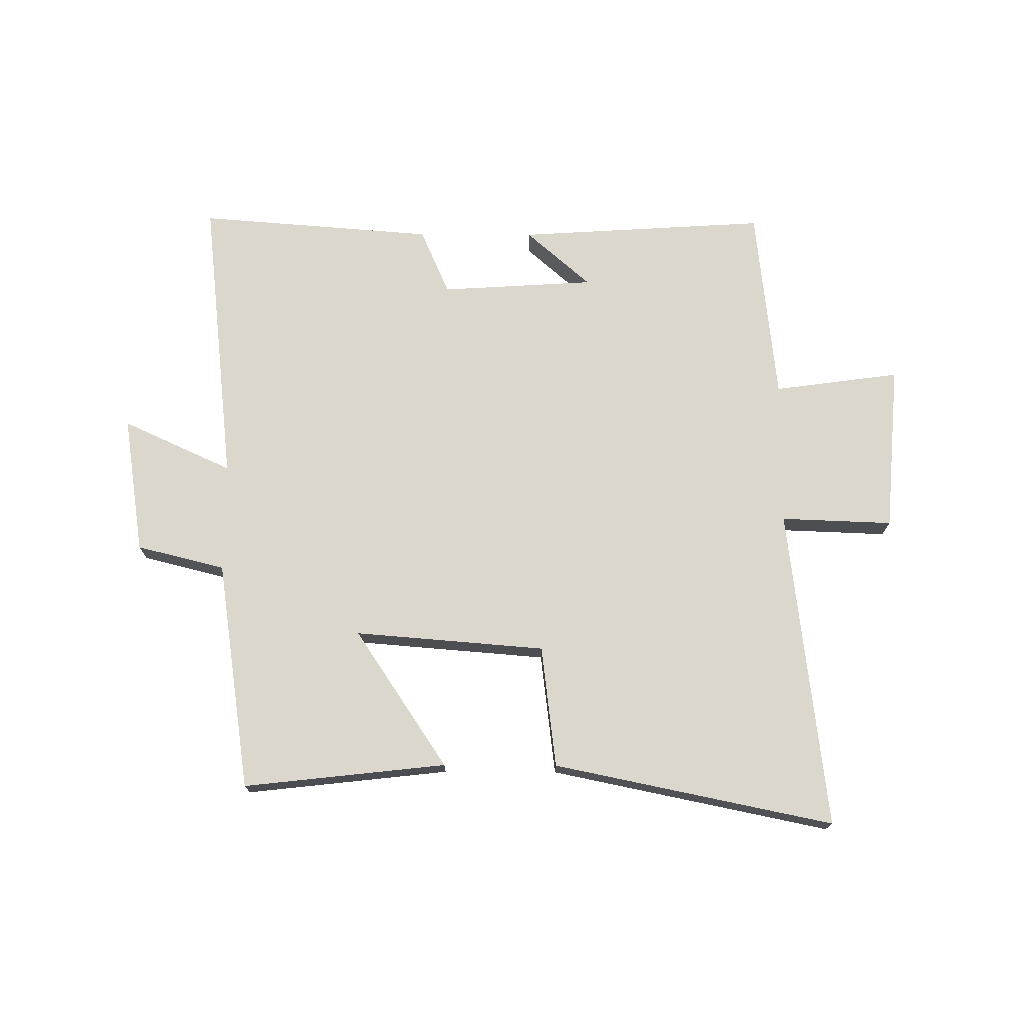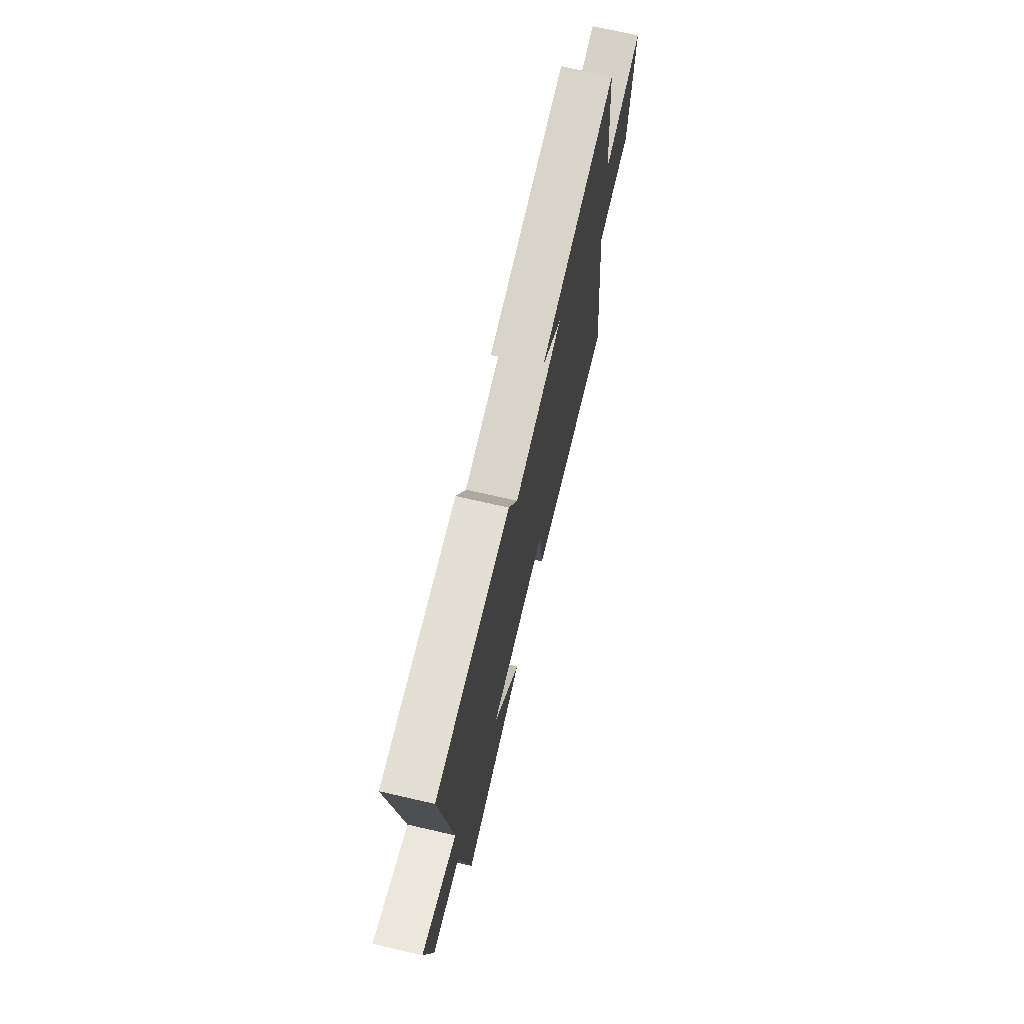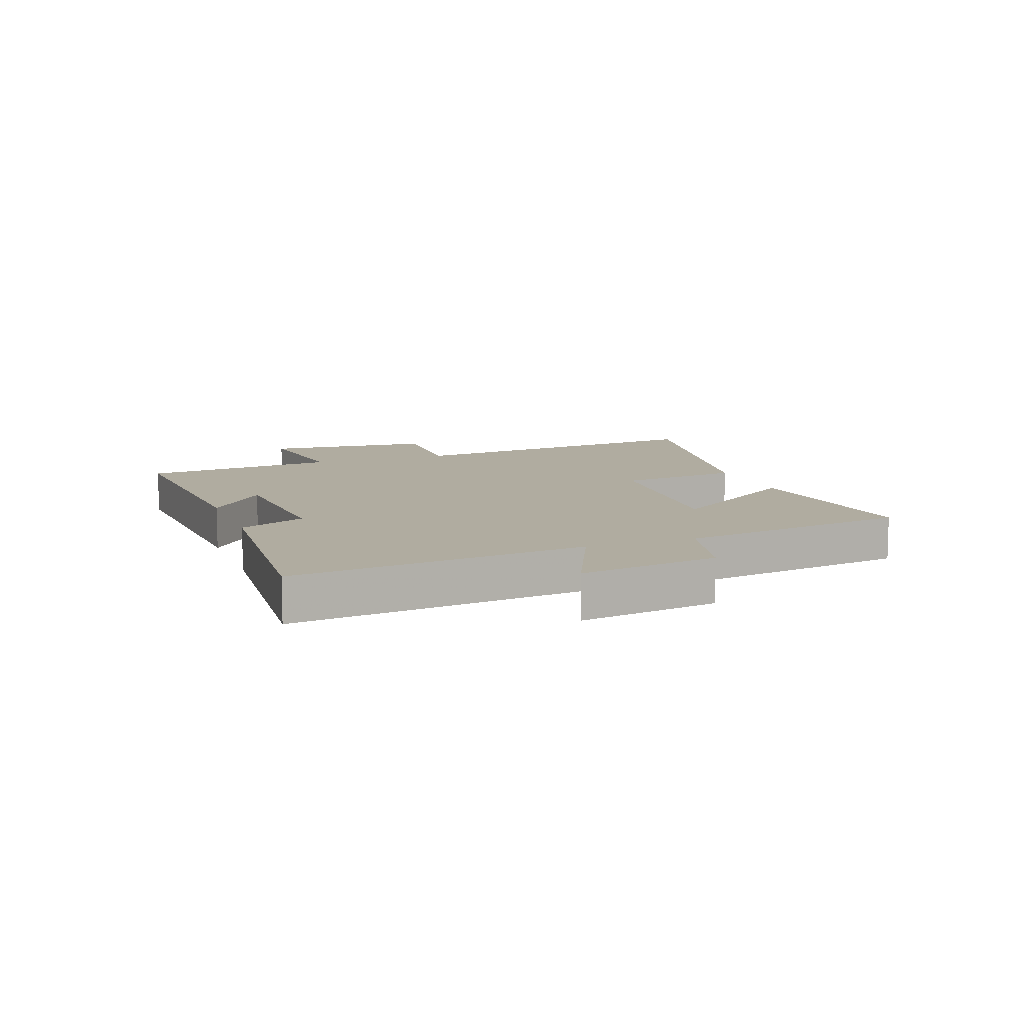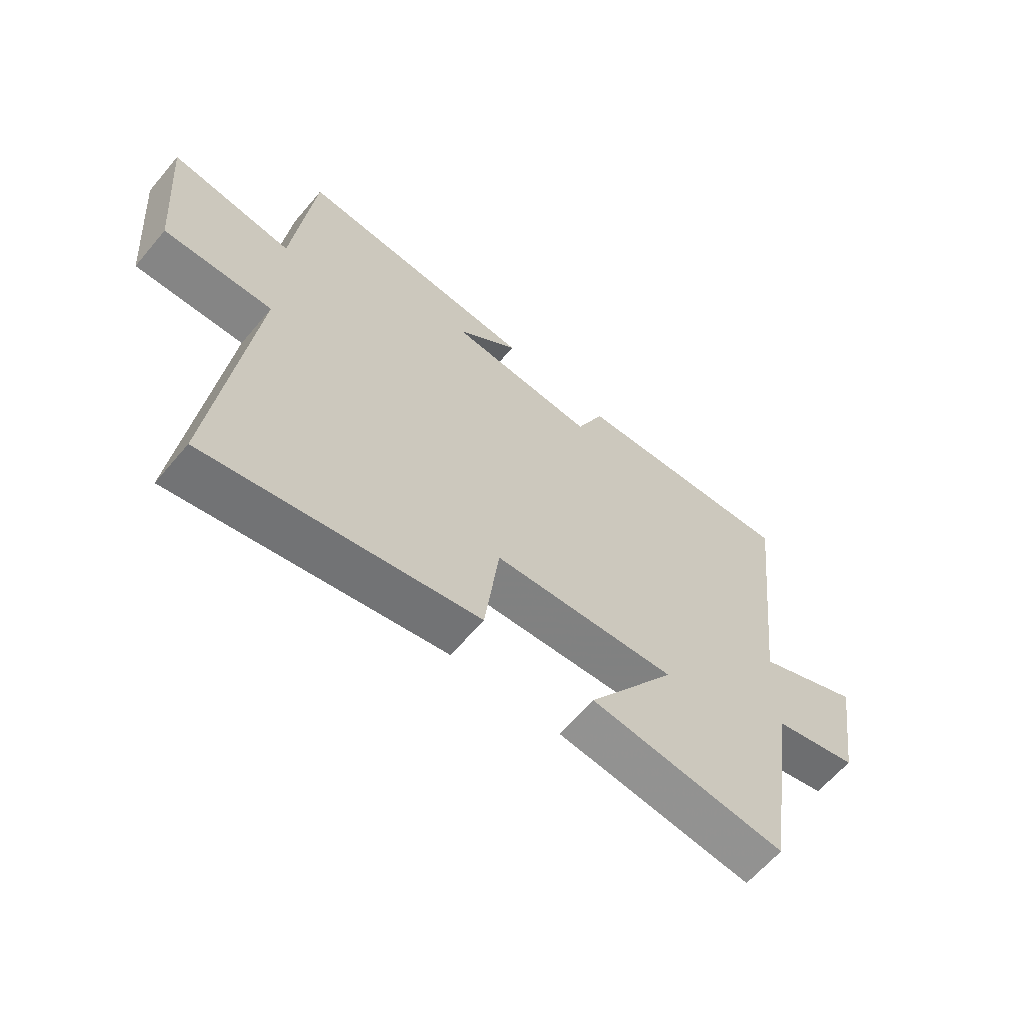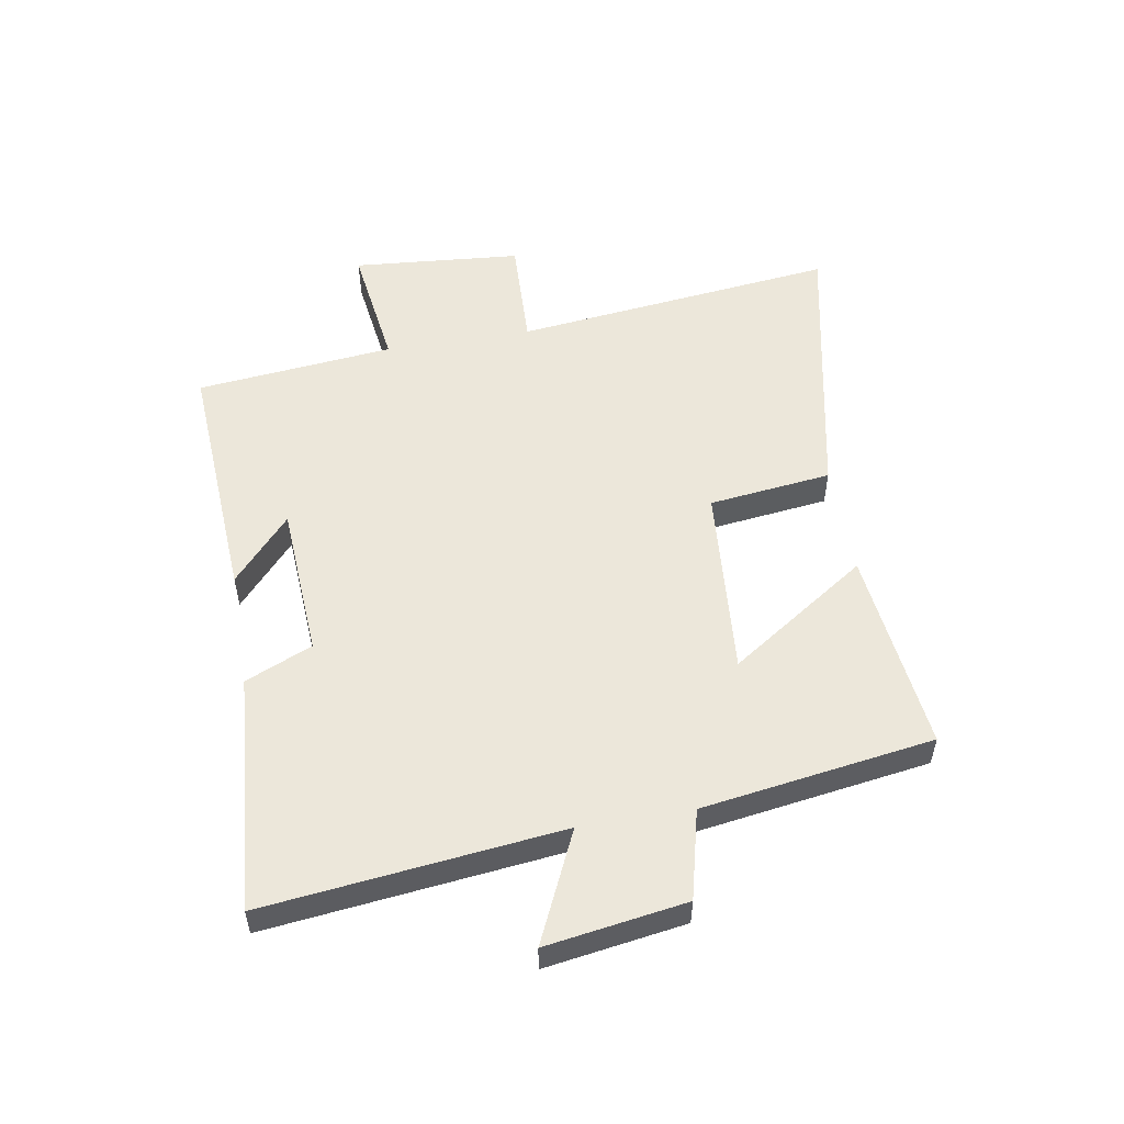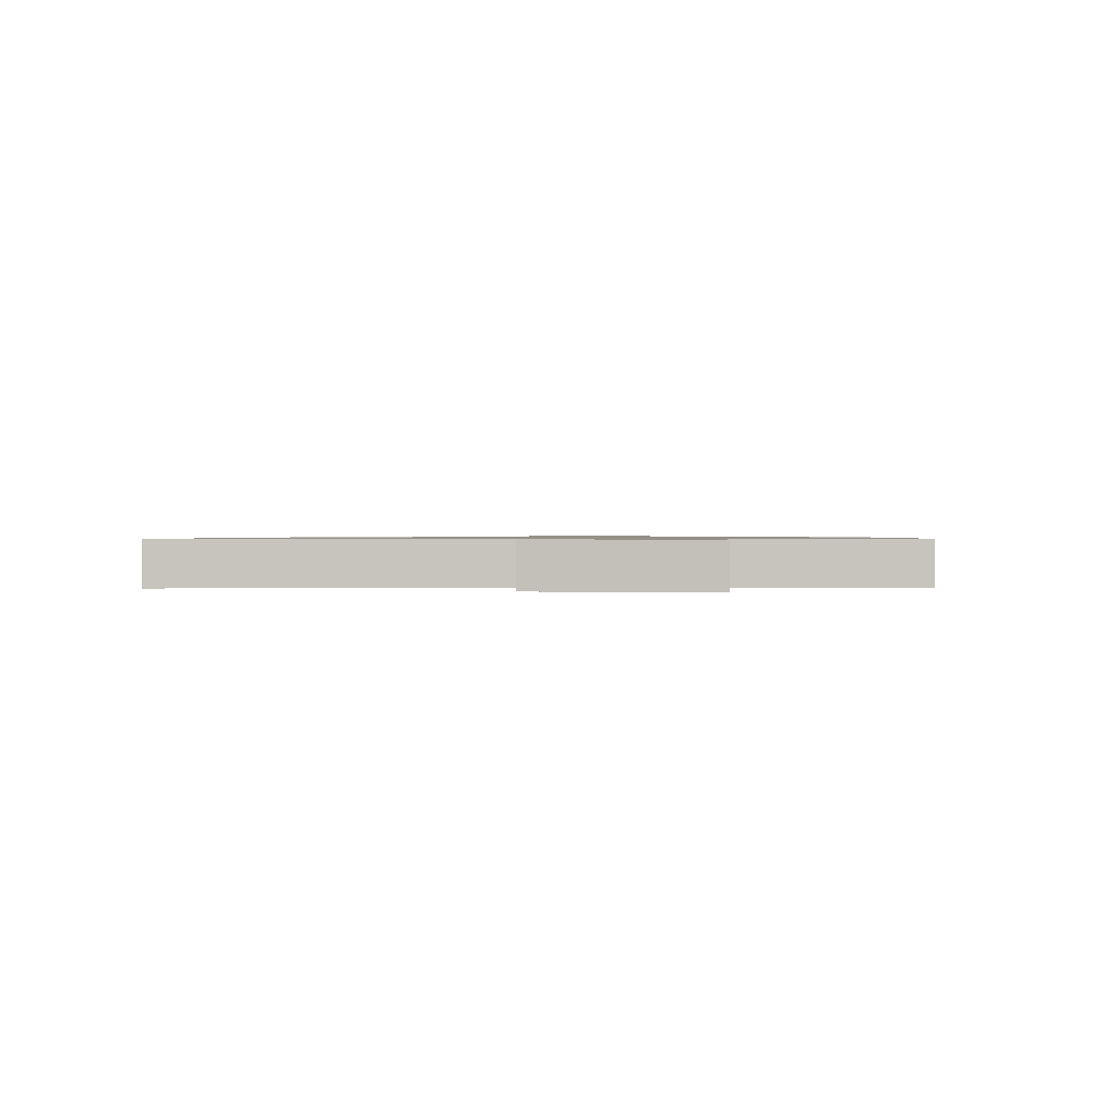
<metadata>
{"format":"obj","ext":"obj","renderer":"f3d","projection":"perspective","resolution":1024,"background":"white","views":[{"elev":72.9,"azim":-179.7,"up":"+Y"},{"elev":71.3,"azim":102.9,"up":"+Z"},{"elev":10.0,"azim":69.6,"up":"+Y"},{"elev":-63.0,"azim":-40.2,"up":"+Z"},{"elev":53.4,"azim":80.3,"up":"+Y"},{"elev":0.8,"azim":-87.6,"up":"+Y"}]}
</metadata>
<code>
v -0.563 0.07 -0.597
v -0.5 0.07 -0.054
v -0.689 0.07 -0.061
v -0.713 0.07 0.223
v -0.5 0.07 0.194
v -0.465 0.07 0.526
v -0.043 0.07 0.5
v -0.152 0.07 0.404
v 0.108 0.07 0.388
v 0.157 0.07 0.5
v 0.556 0.07 0.531
v 0.5 0.07 0.036
v 0.685 0.07 0.121
v 0.649 0.07 -0.113
v 0.5 0.07 -0.15
v 0.442 0.07 -0.538
v 0.1 0.07 -0.5
v 0.255 0.07 -0.268
v -0.067 0.07 -0.294
v -0.092 0.07 -0.5
v -0.563 0 -0.597
v -0.5 0 -0.054
v -0.689 0 -0.061
v -0.713 0 0.223
v -0.5 0 0.194
v -0.465 0 0.526
v -0.043 0 0.5
v -0.152 0 0.404
v 0.108 0 0.388
v 0.157 0 0.5
v 0.556 0 0.531
v 0.5 0 0.036
v 0.685 0 0.121
v 0.649 0 -0.113
v 0.5 0 -0.15
v 0.442 0 -0.538
v 0.1 0 -0.5
v 0.255 0 -0.268
v -0.067 0 -0.294
v -0.092 0 -0.5
f 19 20 1 2
f 18 19 2
f 15 16 17 18
f 15 18 2
f 12 13 14 15
f 12 15 2
f 9 10 11 12
f 12 2 3
f 9 12 3
f 8 9 3
f 5 6 7 8
f 5 8 3
f 3 4 5
f 22 21 40 39
f 22 39 38
f 38 37 36 35
f 22 38 35
f 35 34 33 32
f 22 35 32
f 32 31 30 29
f 23 22 32
f 23 32 29
f 23 29 28
f 28 27 26 25
f 23 28 25
f 25 24 23
f 1 21 22 2
f 2 22 23 3
f 3 23 24 4
f 4 24 25 5
f 5 25 26 6
f 6 26 27 7
f 7 27 28 8
f 8 28 29 9
f 9 29 30 10
f 10 30 31 11
f 11 31 32 12
f 12 32 33 13
f 13 33 34 14
f 14 34 35 15
f 15 35 36 16
f 16 36 37 17
f 17 37 38 18
f 18 38 39 19
f 19 39 40 20
f 20 40 21 1

</code>
